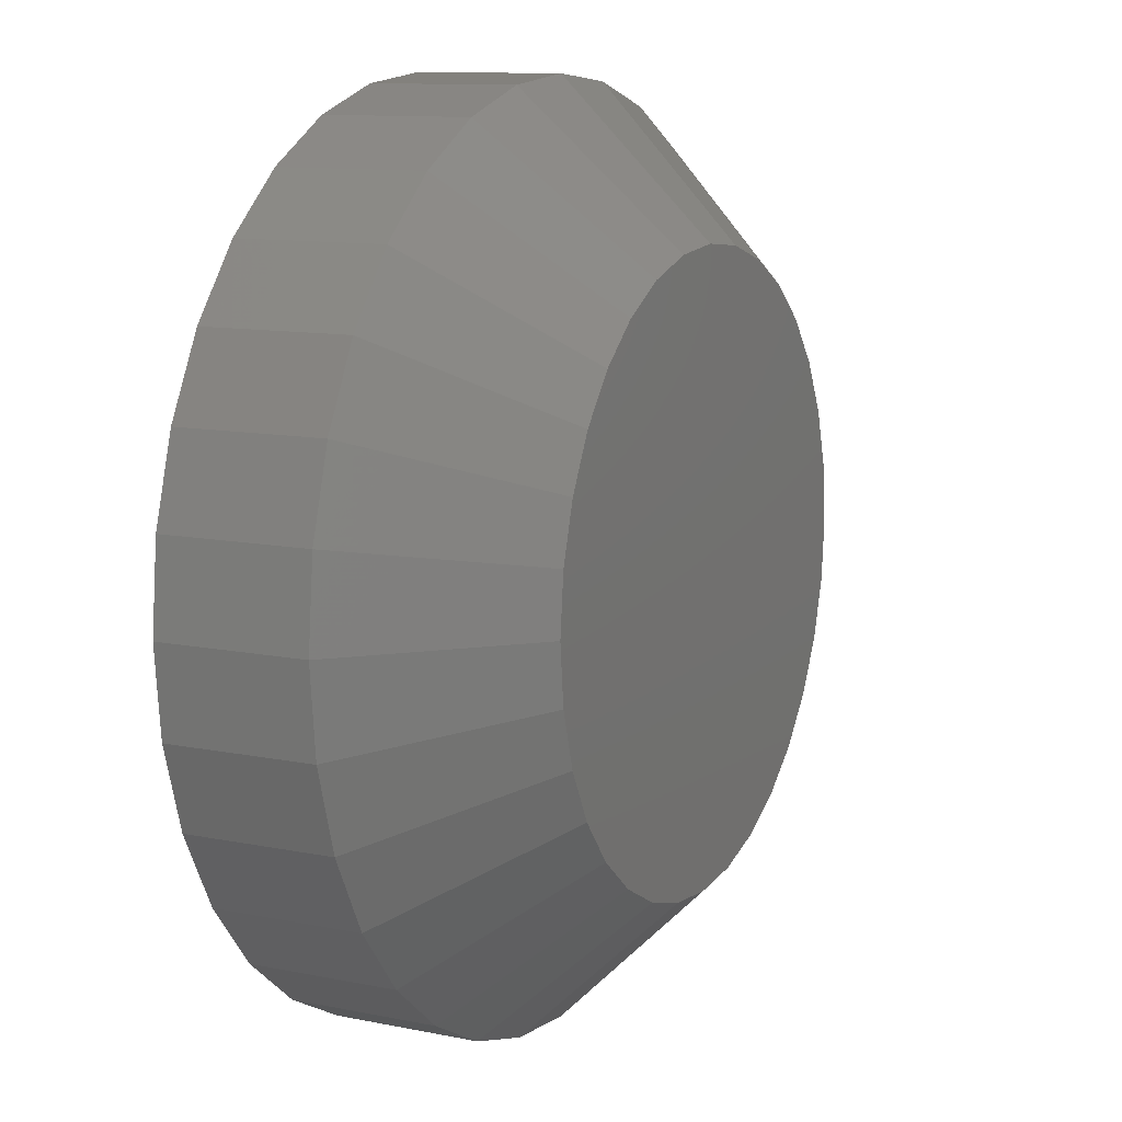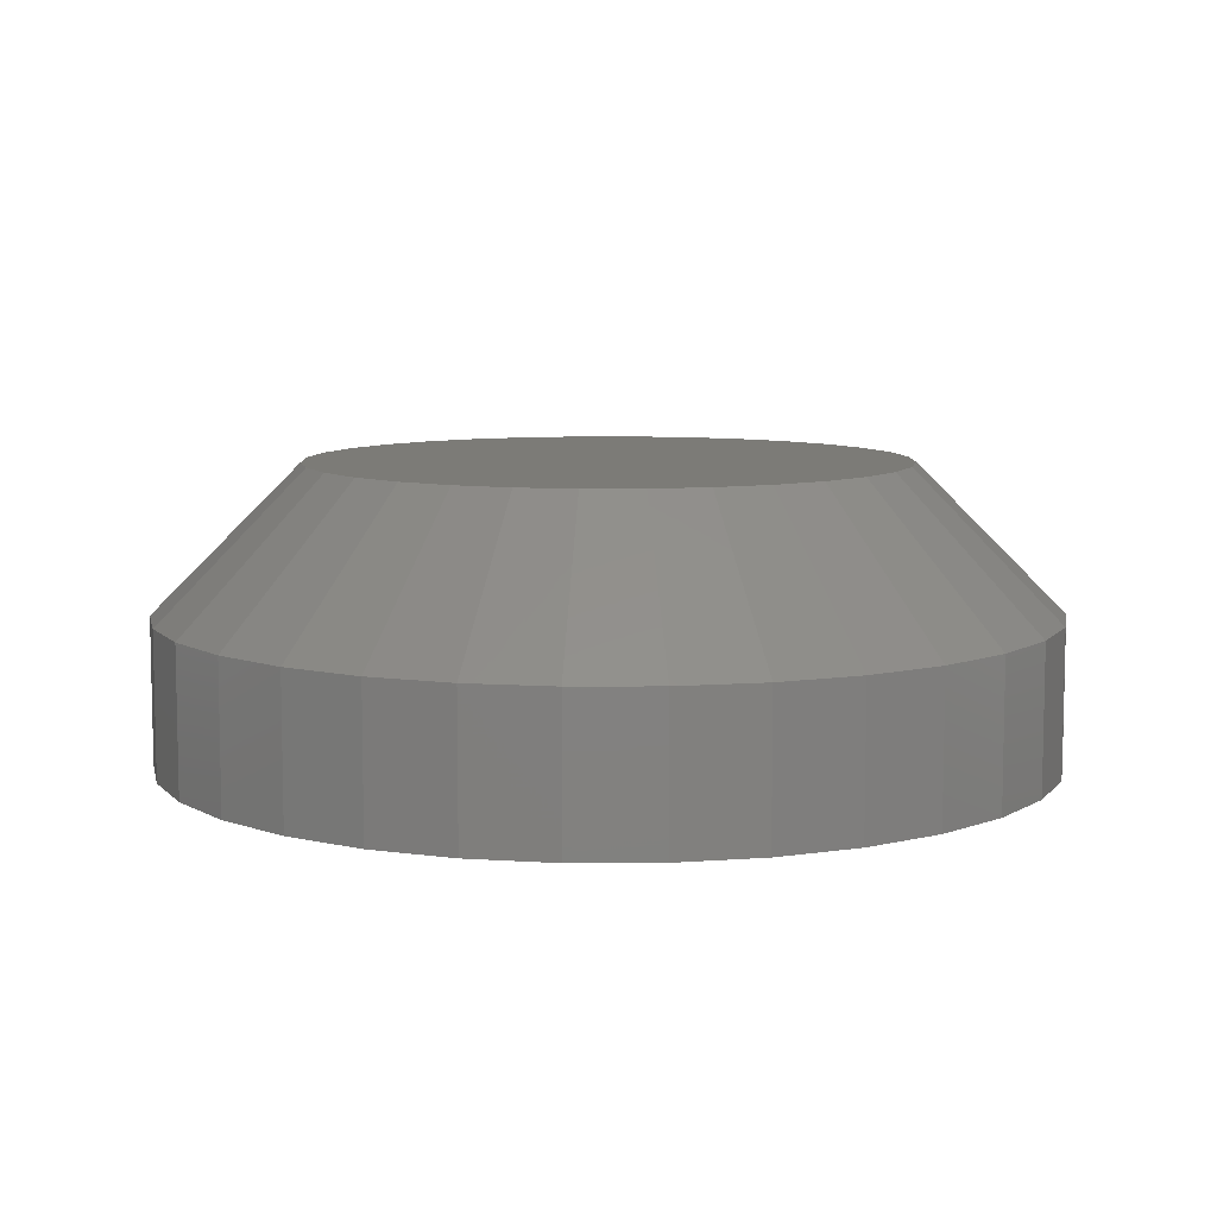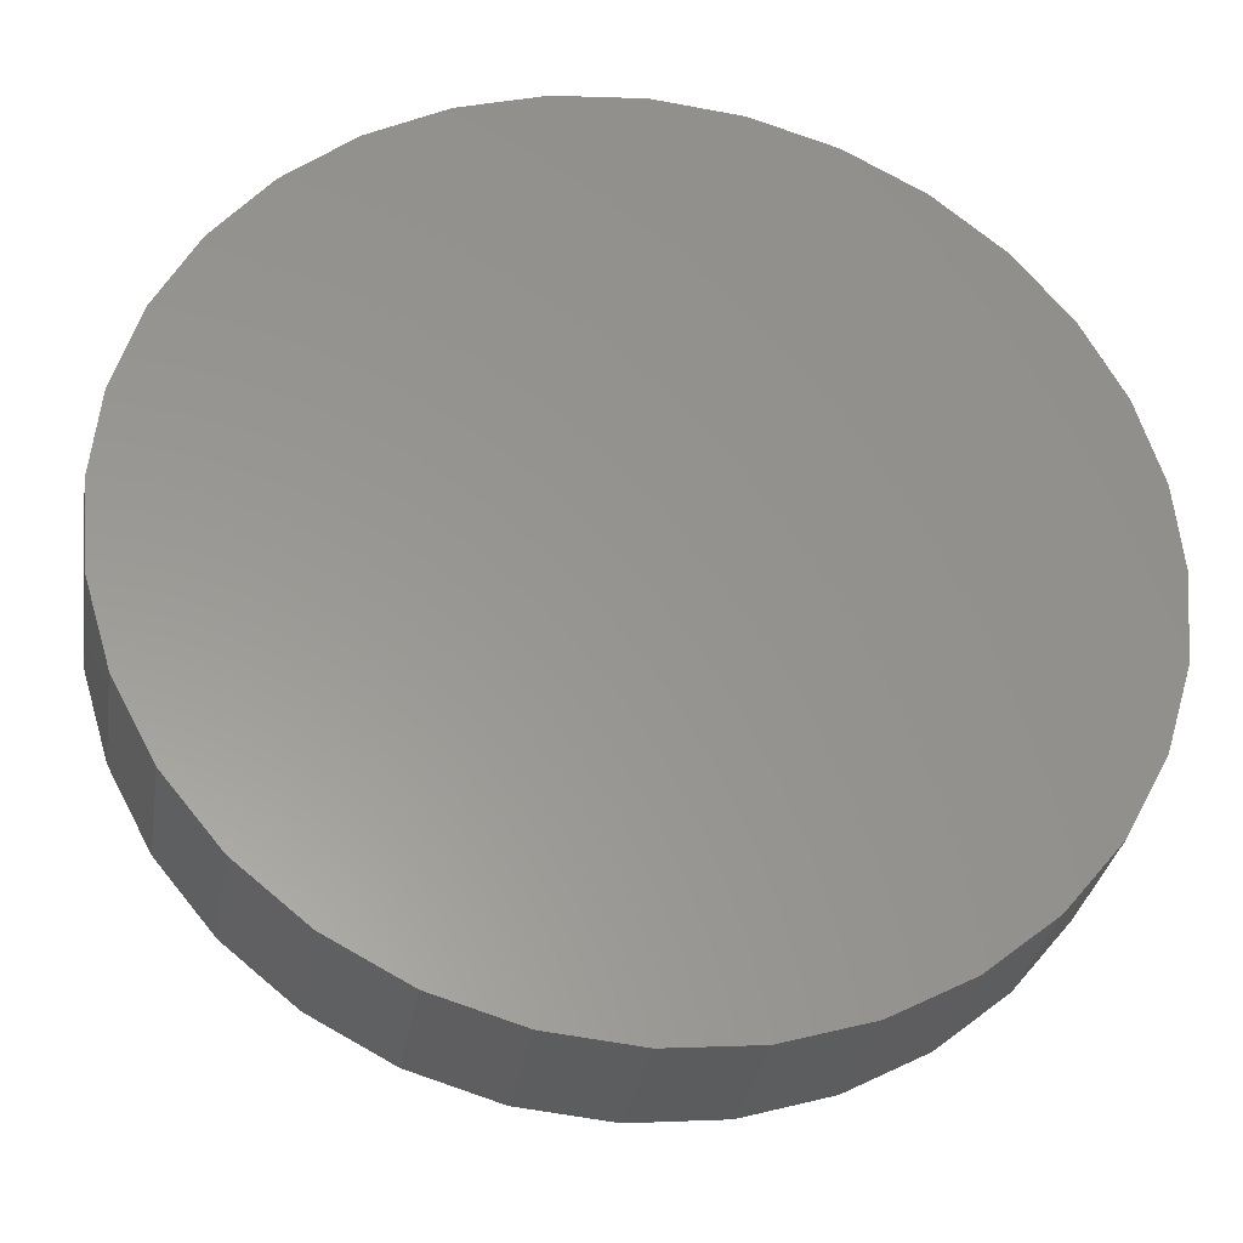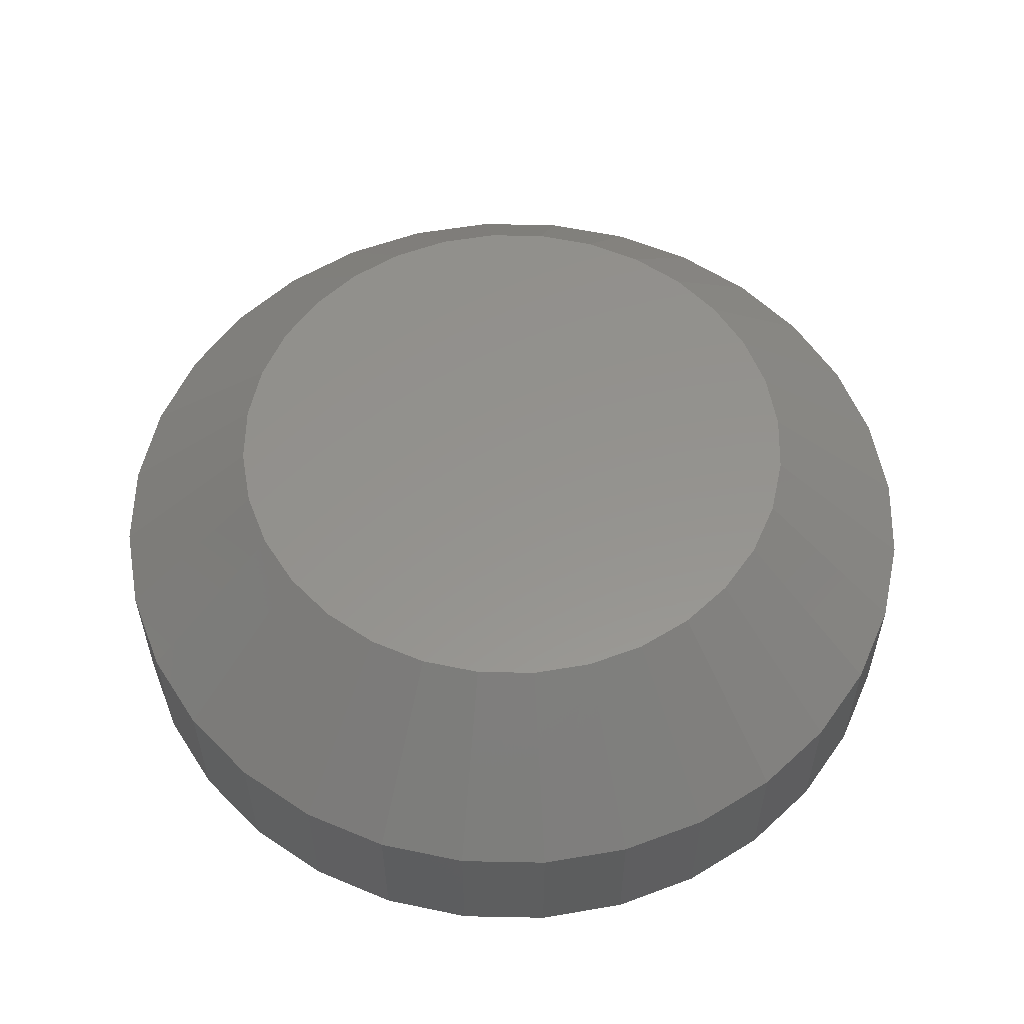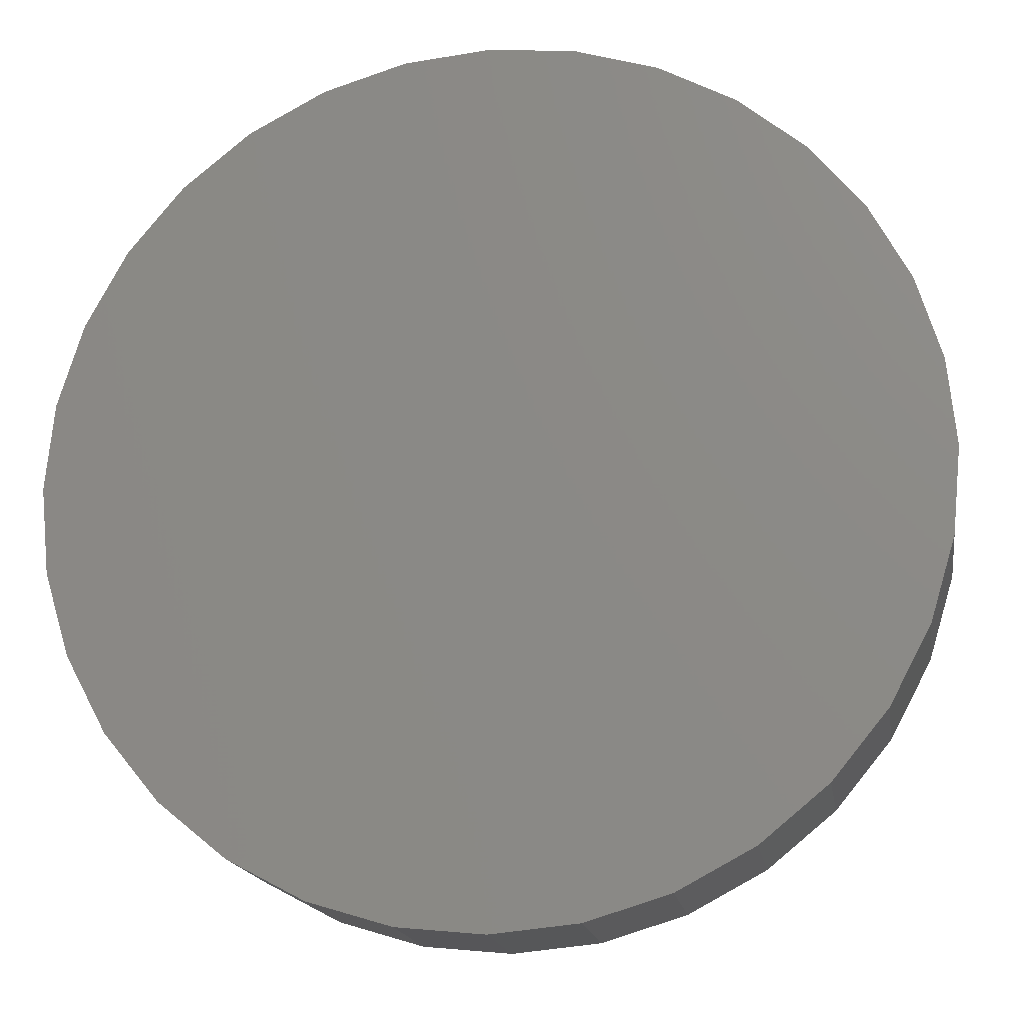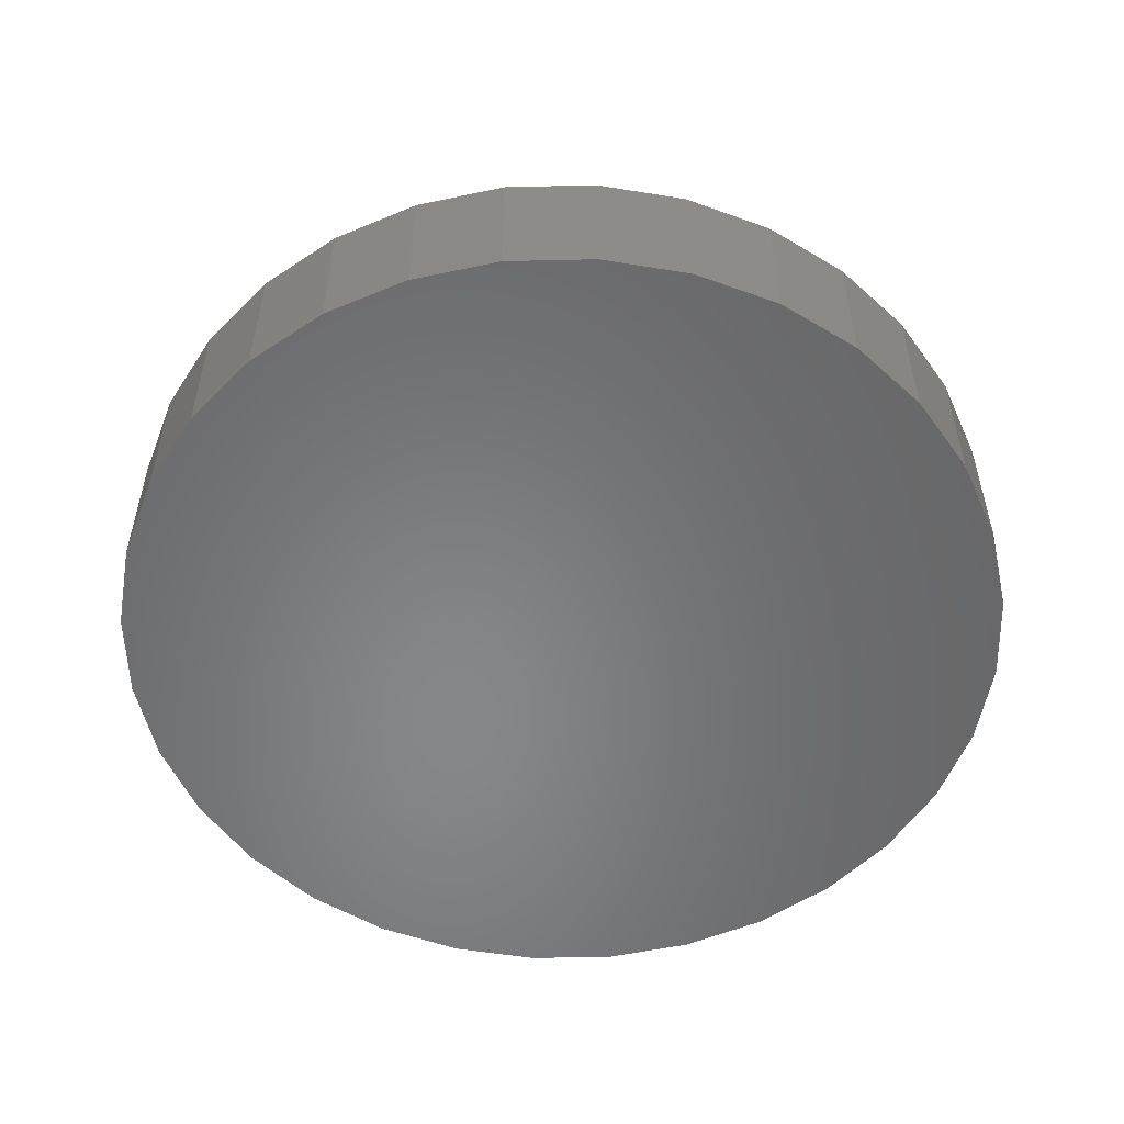
<metadata>
{"format":"stl","ext":"stl","renderer":"f3d","projection":"perspective","resolution":1024,"background":"white","views":[{"elev":11.2,"azim":116.3,"up":"+Z"},{"elev":8.2,"azim":-62.6,"up":"+Y"},{"elev":-31.0,"azim":-9.1,"up":"+Z"},{"elev":56.4,"azim":29.3,"up":"+Y"},{"elev":-17.0,"azim":8.9,"up":"+Z"},{"elev":-54.1,"azim":40.8,"up":"+Y"}]}
</metadata>
<code>
# stl→obj: 96 verts, 188 faces
v -0.01262 0.01562 0.008242
v -0.01065 0.01562 0.01065
v 0.0118 0.01562 0.01065
v 0.01377 0.01562 0.008242
v -0.01409 0.01562 0.005498
v 0.01524 0.01562 0.005498
v 0.01377 0.01562 -0.009394
v -0.01262 0.01562 -0.009394
v 0.01524 0.01562 -0.006649
v -0.01065 0.01562 -0.0118
v 0.0118 0.01562 -0.0118
v -0.008242 0.01562 -0.01377
v 0.009394 0.01562 -0.01377
v -0.005498 0.01562 -0.01524
v -0.002521 0.01562 -0.01614
v 0.006649 0.01562 -0.01524
v 0.0005757 0.01562 -0.01645
v 0.003672 0.01562 -0.01614
v 0.009394 0.01562 0.01262
v -0.008242 0.01562 0.01262
v -0.005498 0.01562 0.01409
v -0.002521 0.01562 0.01499
v 0.0005757 0.01562 0.0153
v 0.003672 0.01562 0.01499
v 0.006649 0.01562 0.01409
v -0.01409 0.01562 -0.006649
v -0.01499 0.01562 -0.003672
v 0.01614 0.01562 -0.003672
v -0.0153 0.01562 -0.0005757
v 0.01645 0.01562 -0.0005757
v -0.01499 0.01562 0.002521
v 0.01614 0.01562 0.002521
v 0.02426 0.007812 -0.0005757
v 0.02426 8.128e-17 -0.0005757
v 0.0238 0.007812 -0.005196
v 0.0238 8.073e-17 -0.005196
v 0.02246 0.007812 -0.009639
v 0.02246 8.016e-17 -0.009639
v 0.02027 0.007812 -0.01373
v 0.02027 7.957e-17 -0.01373
v 0.01732 0.007812 -0.01732
v 0.01732 7.898e-17 -0.01732
v 0.01373 0.007812 -0.02027
v 0.01373 7.843e-17 -0.02027
v 0.009639 0.007812 -0.02246
v 0.009639 7.793e-17 -0.02246
v 0.005196 0.007812 -0.0238
v 0.005196 7.751e-17 -0.0238
v 0.0005757 0.007812 -0.02426
v 0.0005757 7.717e-17 -0.02426
v -0.004045 0.007812 -0.0238
v -0.004045 7.693e-17 -0.0238
v -0.008488 0.007812 -0.02246
v -0.008488 7.68e-17 -0.02246
v -0.01258 0.007812 -0.02027
v -0.01258 7.679e-17 -0.02027
v -0.01617 0.007812 -0.01732
v -0.01617 7.689e-17 -0.01732
v -0.01912 0.007812 -0.01373
v -0.01912 7.711e-17 -0.01373
v -0.02131 0.007812 -0.009639
v -0.02131 7.742e-17 -0.009639
v -0.02265 0.007812 -0.005196
v -0.02265 7.783e-17 -0.005196
v -0.02311 0.007812 -0.0005757
v -0.02311 7.832e-17 -0.0005757
v -0.02265 0.007812 0.004045
v -0.02265 7.886e-17 0.004045
v -0.02131 0.007812 0.008488
v -0.02131 7.944e-17 0.008488
v -0.01912 0.007812 0.01258
v -0.01912 8.003e-17 0.01258
v -0.01617 0.007812 0.01617
v -0.01617 8.061e-17 0.01617
v -0.01258 0.007812 0.01912
v -0.01258 8.116e-17 0.01912
v -0.008488 0.007812 0.02131
v -0.008488 8.166e-17 0.02131
v -0.004045 0.007812 0.02265
v -0.004045 8.209e-17 0.02265
v 0.0005757 0.007812 0.02311
v 0.0005757 8.243e-17 0.02311
v 0.005196 0.007812 0.02265
v 0.005196 8.266e-17 0.02265
v 0.009639 0.007812 0.02131
v 0.009639 8.279e-17 0.02131
v 0.01373 0.007812 0.01912
v 0.01373 8.281e-17 0.01912
v 0.01732 0.007812 0.01617
v 0.01732 8.27e-17 0.01617
v 0.02027 0.007812 0.01258
v 0.02027 8.249e-17 0.01258
v 0.02246 0.007812 0.008488
v 0.02246 8.217e-17 0.008488
v 0.0238 0.007812 0.004045
v 0.0238 8.176e-17 0.004045
f 1 2 3
f 4 1 3
f 5 1 4
f 6 5 4
f 7 8 9
f 10 8 7
f 11 10 7
f 12 10 11
f 13 12 11
f 13 14 12
f 15 14 13
f 16 15 13
f 16 17 15
f 18 17 16
f 19 3 2
f 19 2 20
f 19 20 21
f 19 21 22
f 19 22 23
f 19 23 24
f 19 24 25
f 8 26 9
f 9 26 27
f 9 27 28
f 28 27 29
f 28 29 30
f 30 29 31
f 30 31 32
f 32 31 5
f 32 5 6
f 33 34 35
f 35 34 36
f 35 36 37
f 37 36 38
f 37 38 39
f 39 38 40
f 39 40 41
f 41 40 42
f 41 42 43
f 43 42 44
f 43 44 45
f 45 44 46
f 45 46 47
f 47 46 48
f 47 48 49
f 49 48 50
f 49 50 51
f 51 50 52
f 51 52 53
f 53 52 54
f 53 54 55
f 55 54 56
f 55 56 57
f 57 56 58
f 57 58 59
f 59 58 60
f 59 60 61
f 61 60 62
f 61 62 63
f 63 62 64
f 63 64 65
f 65 64 66
f 65 66 67
f 67 66 68
f 67 68 69
f 69 68 70
f 69 70 71
f 71 70 72
f 71 72 73
f 73 72 74
f 73 74 75
f 75 74 76
f 75 76 77
f 77 76 78
f 77 78 79
f 79 78 80
f 79 80 81
f 81 80 82
f 81 82 83
f 83 82 84
f 83 84 85
f 85 84 86
f 85 86 87
f 87 86 88
f 87 88 89
f 89 88 90
f 89 90 91
f 91 90 92
f 91 92 93
f 93 92 94
f 93 94 95
f 95 94 96
f 95 96 33
f 33 96 34
f 30 95 33
f 30 32 95
f 65 31 29
f 65 67 31
f 6 93 95
f 6 95 32
f 4 89 91
f 91 93 4
f 4 93 6
f 25 85 87
f 25 87 19
f 87 3 19
f 24 81 83
f 83 85 24
f 24 85 25
f 21 77 79
f 21 79 22
f 79 23 22
f 20 73 75
f 75 77 20
f 20 77 21
f 5 69 71
f 5 71 1
f 71 2 1
f 67 69 31
f 31 69 5
f 89 4 3
f 3 87 89
f 81 24 23
f 23 79 81
f 73 20 2
f 2 71 73
f 29 63 65
f 29 27 63
f 33 28 30
f 33 35 28
f 26 61 63
f 26 63 27
f 8 57 59
f 59 61 8
f 8 61 26
f 14 53 55
f 14 55 12
f 55 10 12
f 15 49 51
f 51 53 15
f 15 53 14
f 16 45 47
f 16 47 18
f 47 17 18
f 13 41 43
f 43 45 13
f 13 45 16
f 9 37 39
f 9 39 7
f 39 11 7
f 35 37 28
f 28 37 9
f 57 8 10
f 10 55 57
f 49 15 17
f 17 47 49
f 41 13 11
f 11 39 41
f 82 80 78
f 84 82 78
f 84 78 86
f 86 78 76
f 86 76 88
f 88 76 74
f 88 74 90
f 90 74 72
f 90 72 92
f 92 72 70
f 92 70 94
f 94 70 68
f 94 68 96
f 36 62 38
f 38 62 60
f 38 60 40
f 40 60 58
f 40 58 42
f 42 58 56
f 42 56 44
f 44 56 54
f 44 54 46
f 46 54 52
f 46 52 50
f 46 50 48
f 96 68 34
f 34 68 66
f 34 66 36
f 36 66 64
f 36 64 62

</code>
